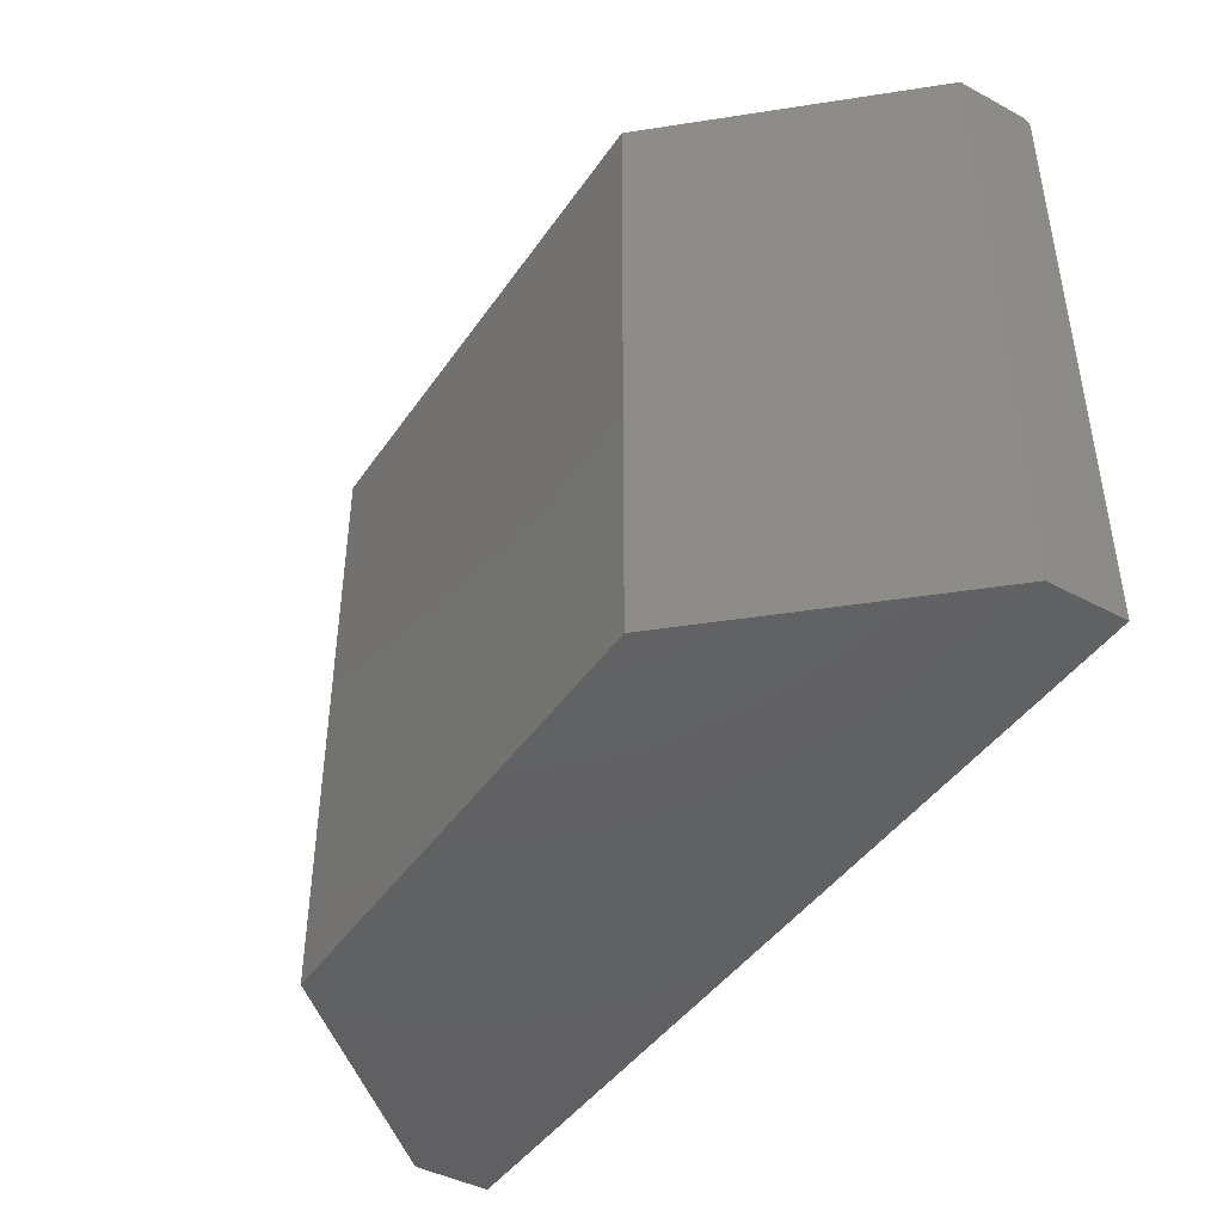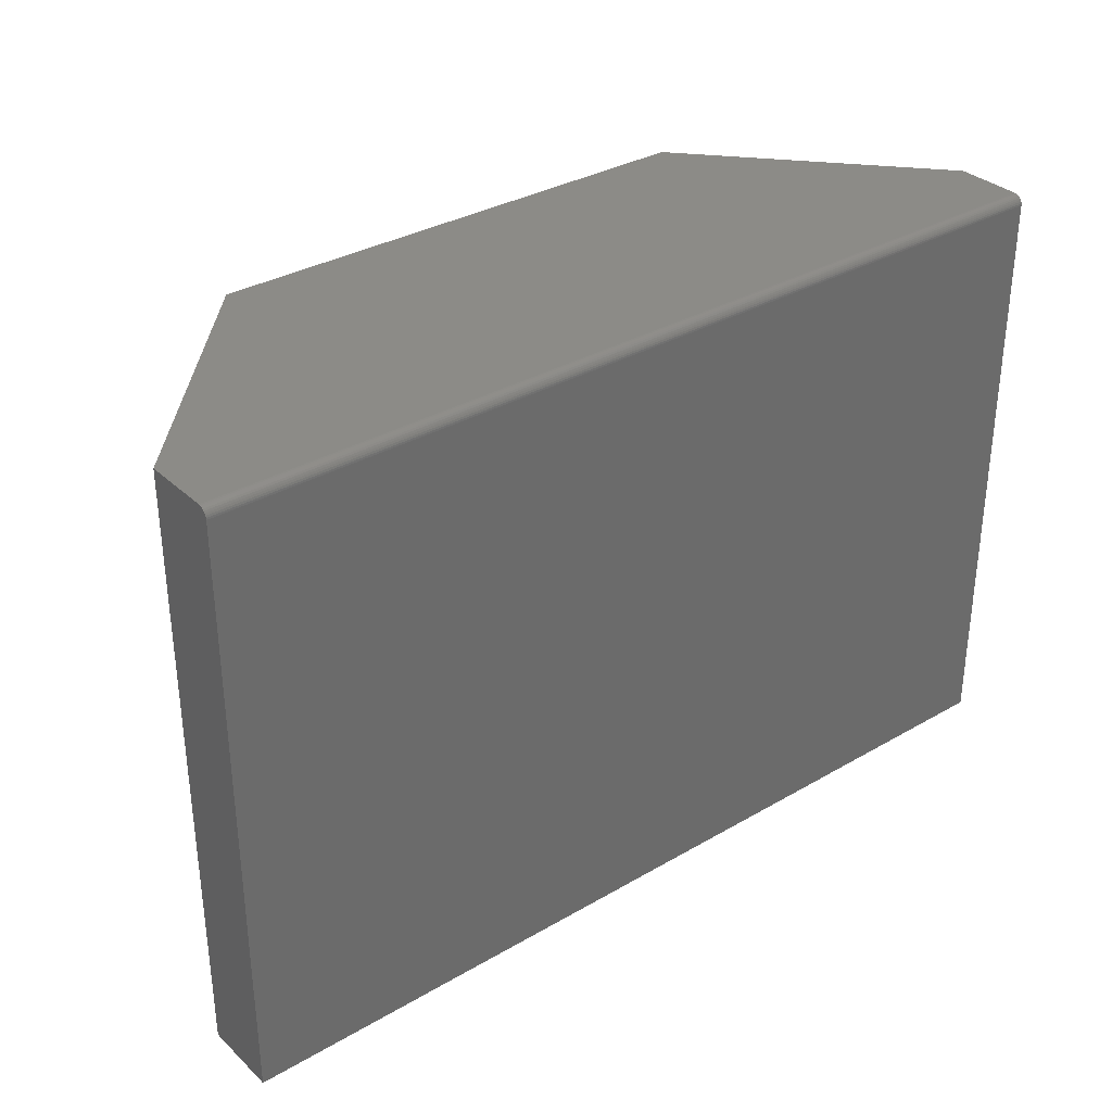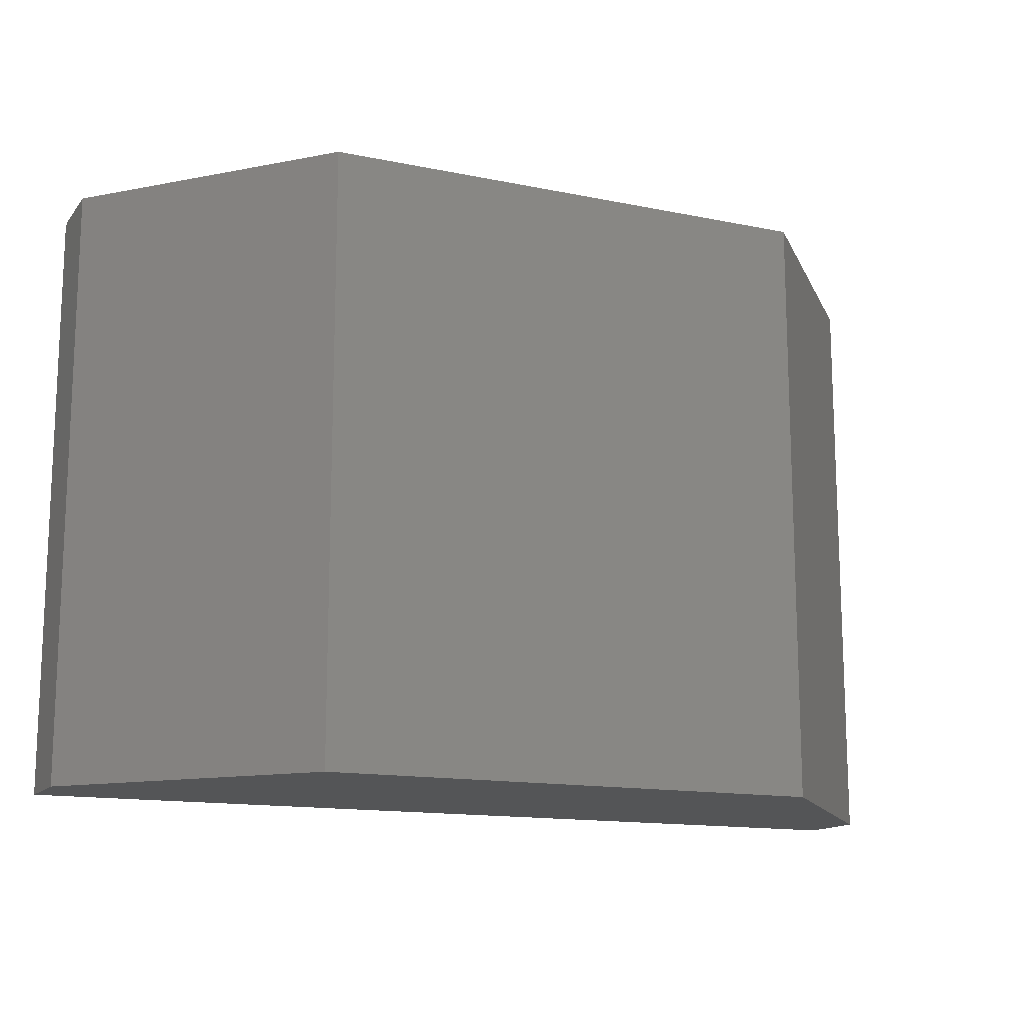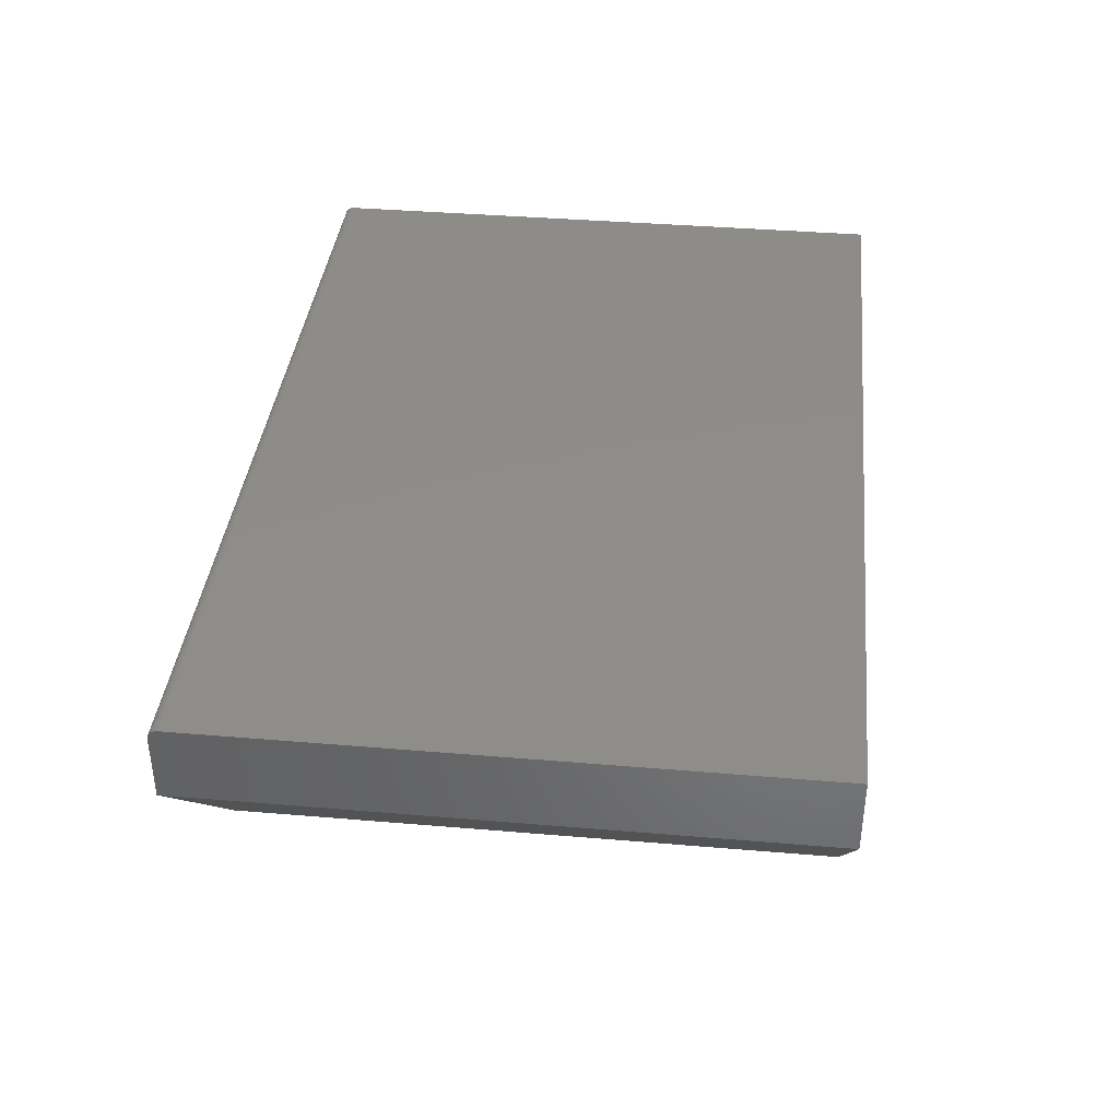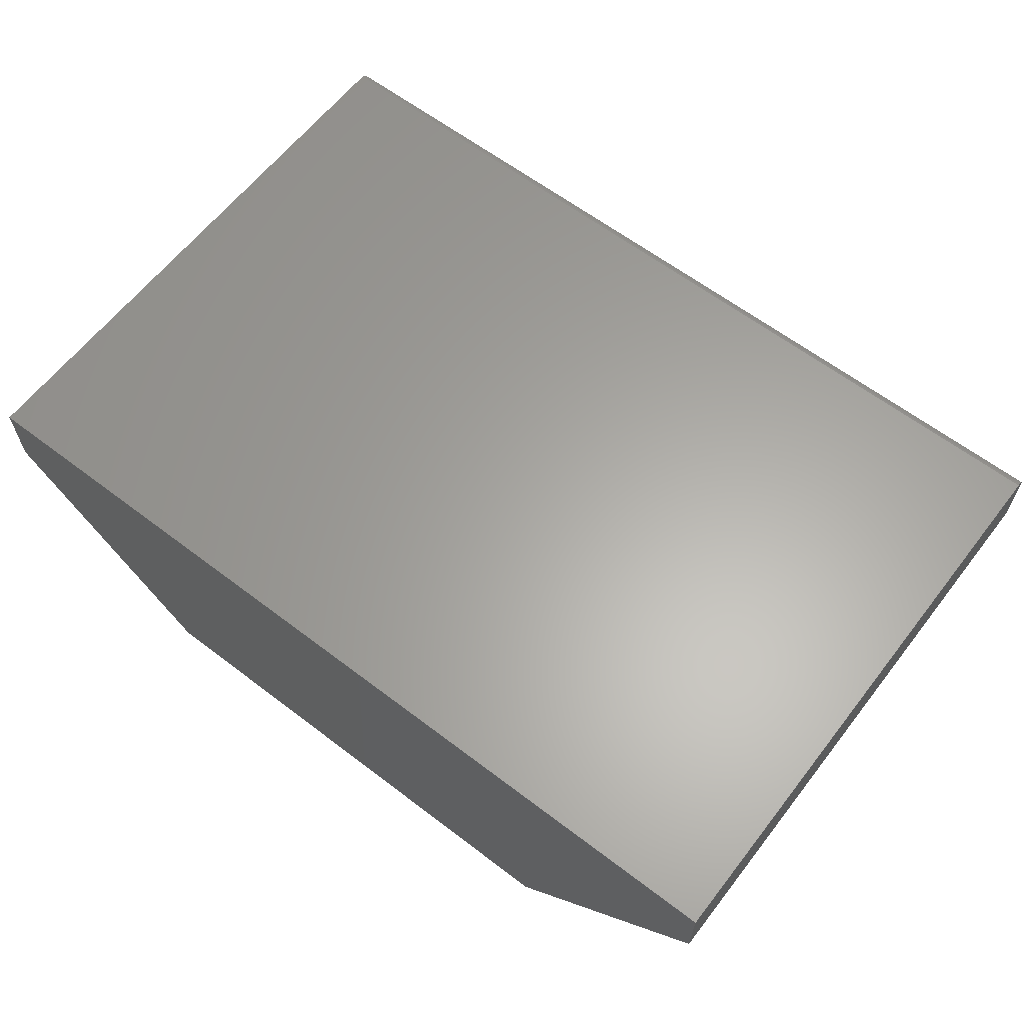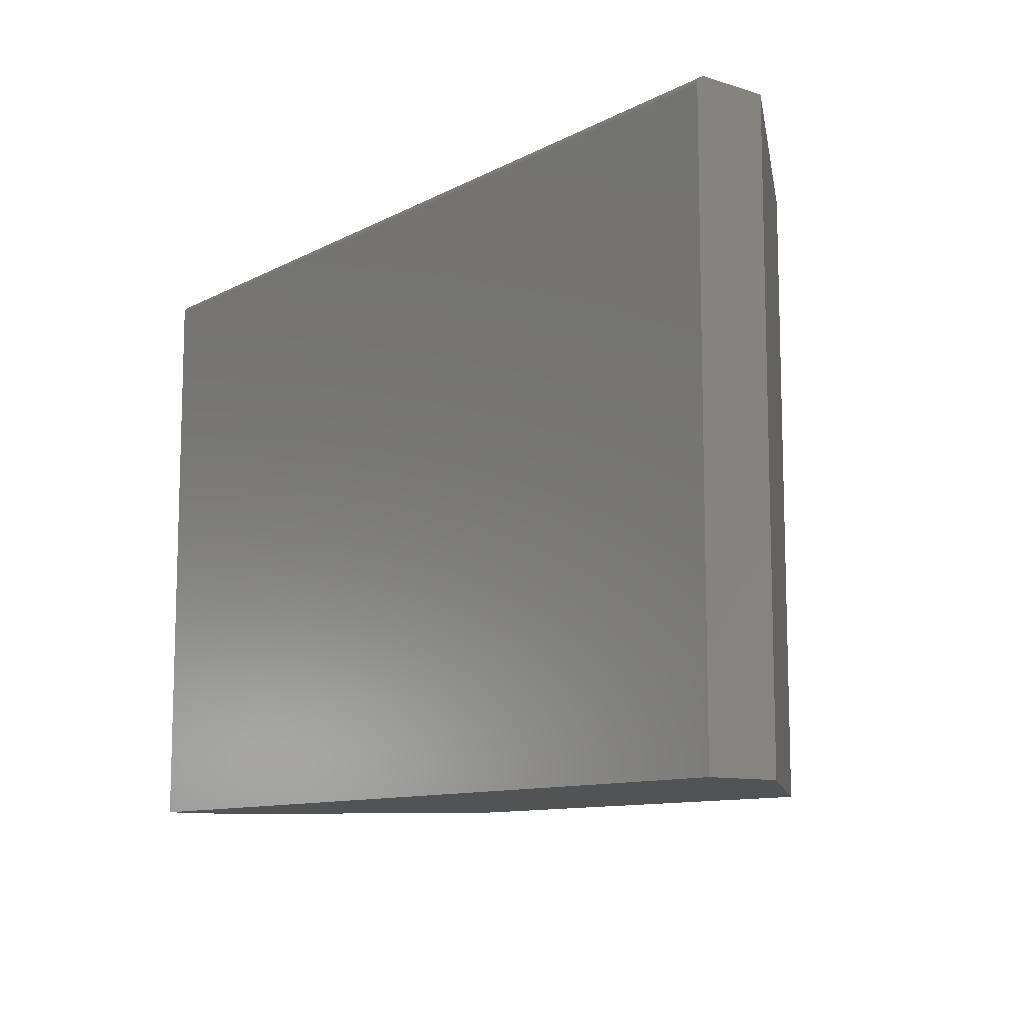
<metadata>
{"format":"stl","ext":"stl","renderer":"f3d","projection":"perspective","resolution":1024,"background":"white","views":[{"elev":-43.8,"azim":-122.1,"up":"+Y"},{"elev":33.2,"azim":-38.6,"up":"+Y"},{"elev":-14.1,"azim":155.6,"up":"+Y"},{"elev":38.4,"azim":-83.9,"up":"+Z"},{"elev":62.4,"azim":37.7,"up":"+Z"},{"elev":-10.5,"azim":52.3,"up":"+Y"}]}
</metadata>
<code>
# stl→obj: 28 verts, 52 faces
v 0.75 0.5 0.2279
v 0.75 0.5 0.1172
v -0.75 0.5 0.2279
v -0.75 0.5 0.1172
v 0.4184 0.5 -0.246
v -0.4184 0.5 -0.246
v -0.75 -0.5 0.1172
v -0.75 -0.5 0.2435
v -0.75 0.4844 0.2435
v -0.75 0.4874 0.2432
v -0.75 0.4904 0.2423
v -0.75 0.4997 0.2309
v -0.75 0.4931 0.2409
v -0.75 0.4954 0.2389
v -0.75 0.4974 0.2366
v -0.75 0.4988 0.2339
v 0.75 -0.5 0.2435
v 0.75 0.4844 0.2435
v 0.75 0.4997 0.2309
v 0.75 0.4988 0.2339
v 0.75 0.4904 0.2423
v 0.75 0.4874 0.2432
v 0.75 -0.5 0.1172
v 0.75 0.4974 0.2366
v 0.75 0.4954 0.2389
v 0.75 0.4931 0.2409
v 0.4184 -0.5 -0.246
v -0.4184 -0.5 -0.246
f 1 2 3
f 3 2 4
f 2 5 4
f 4 5 6
f 7 8 9
f 9 10 11
f 12 3 11
f 12 11 13
f 12 13 14
f 12 14 15
f 12 15 16
f 3 4 11
f 11 4 7
f 11 7 9
f 17 18 8
f 8 18 9
f 1 19 20
f 18 21 22
f 23 2 21
f 23 21 18
f 23 18 17
f 2 1 20
f 2 20 24
f 2 24 25
f 2 25 26
f 2 26 21
f 1 3 19
f 19 3 12
f 19 12 20
f 20 12 16
f 20 16 24
f 24 16 15
f 24 15 25
f 25 15 14
f 25 14 26
f 26 14 13
f 26 13 21
f 21 13 11
f 21 11 22
f 22 11 10
f 22 10 18
f 18 10 9
f 17 8 23
f 23 8 7
f 23 7 27
f 27 7 28
f 5 2 27
f 27 2 23
f 6 5 28
f 28 5 27
f 4 6 7
f 7 6 28

</code>
